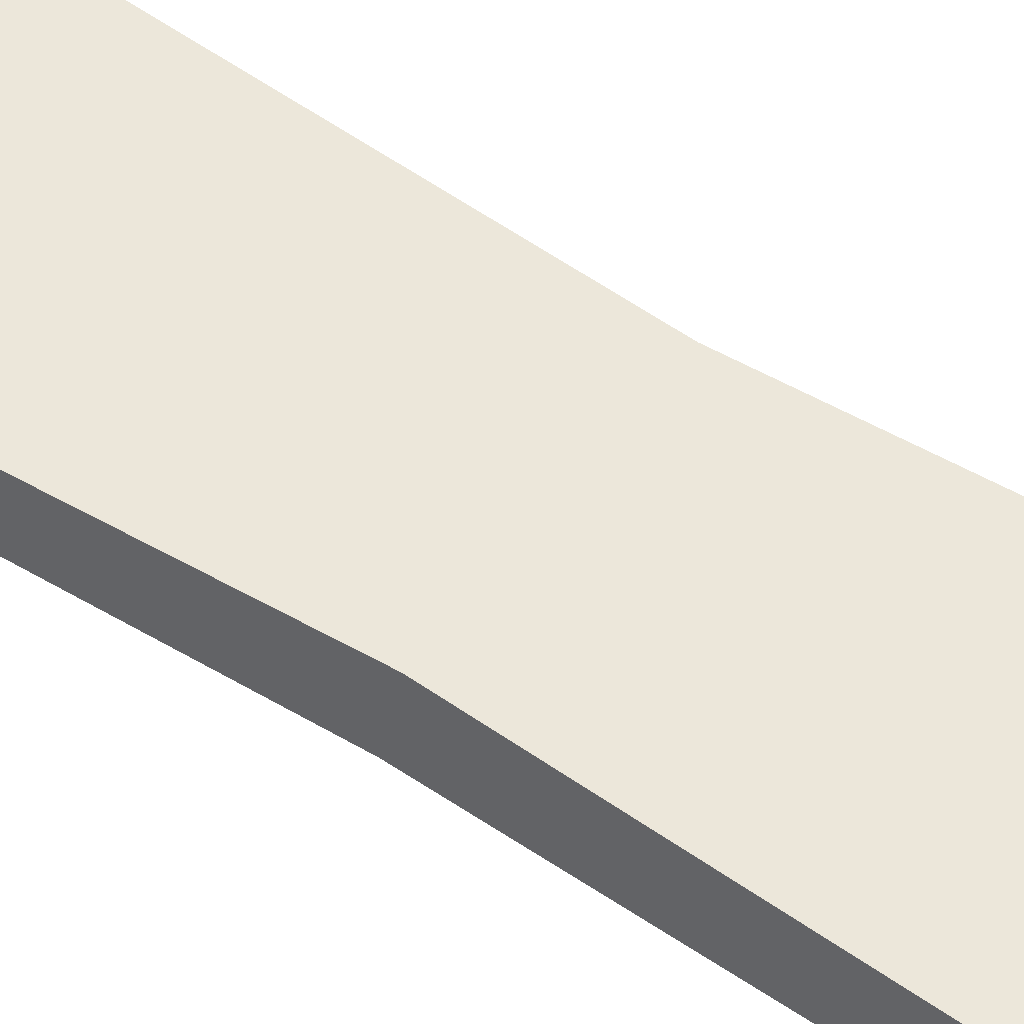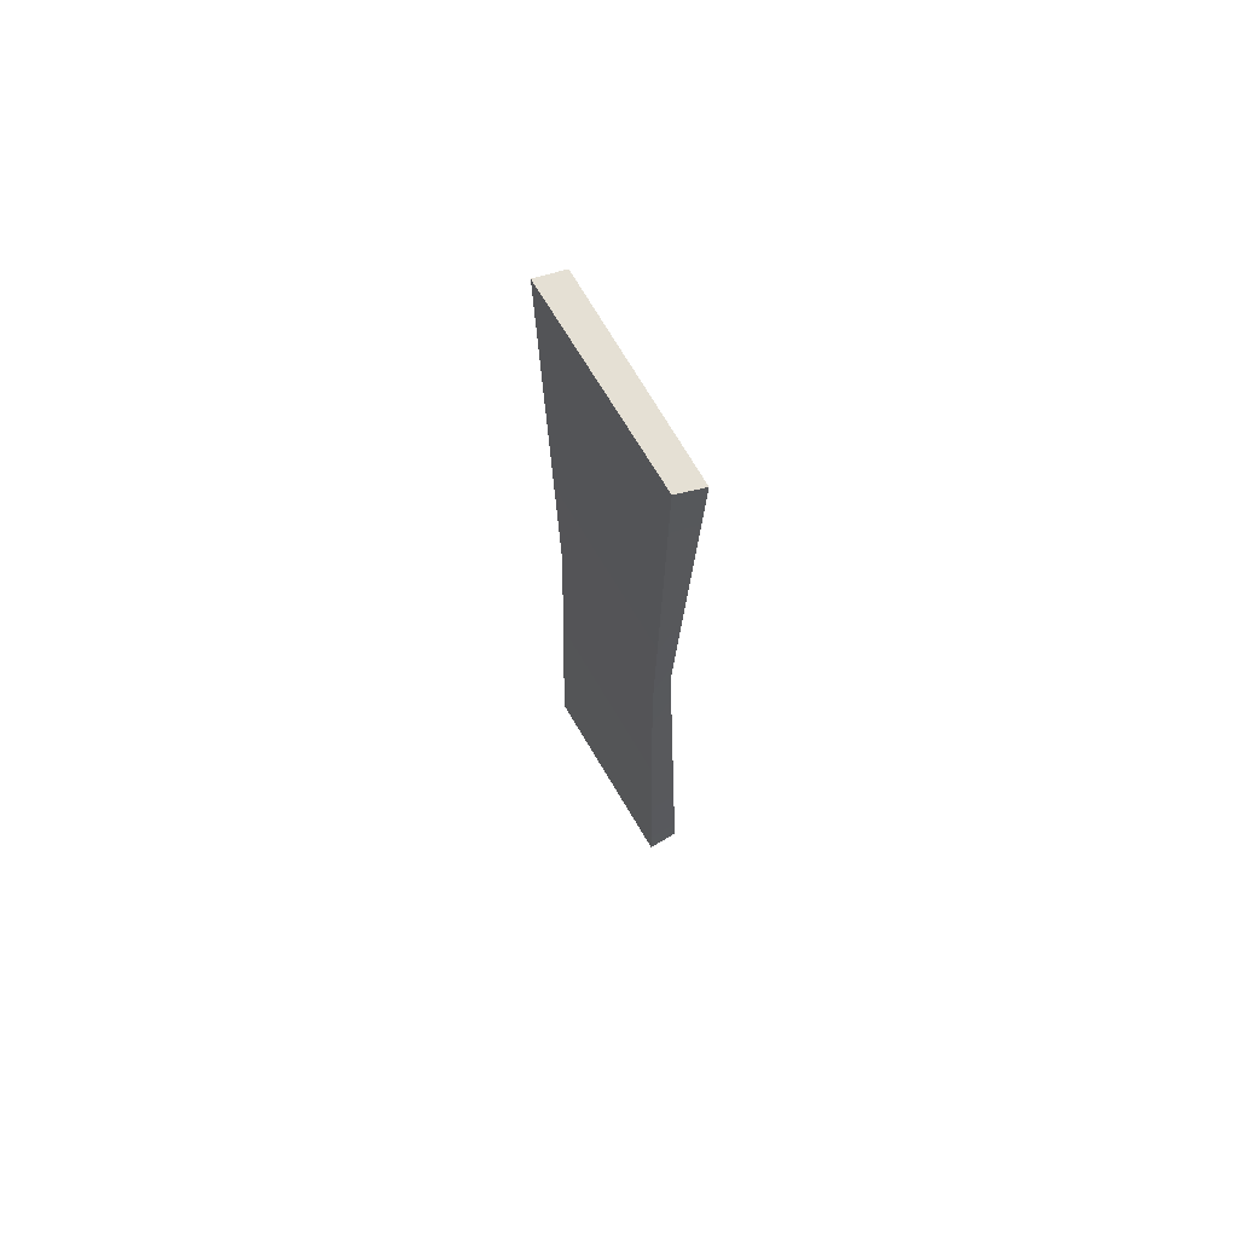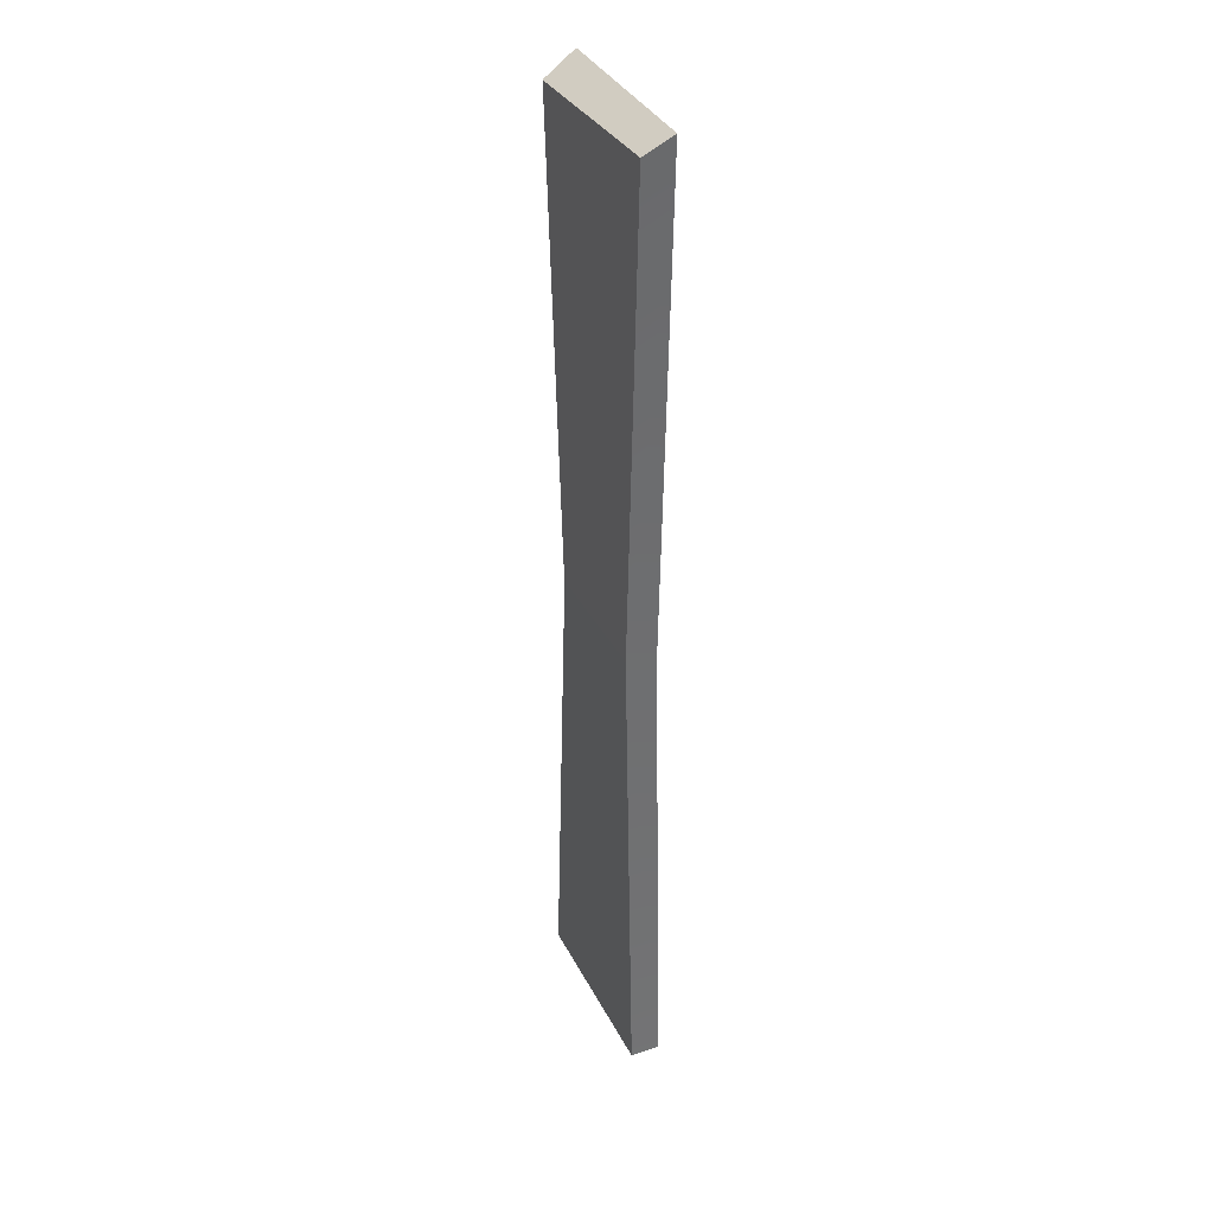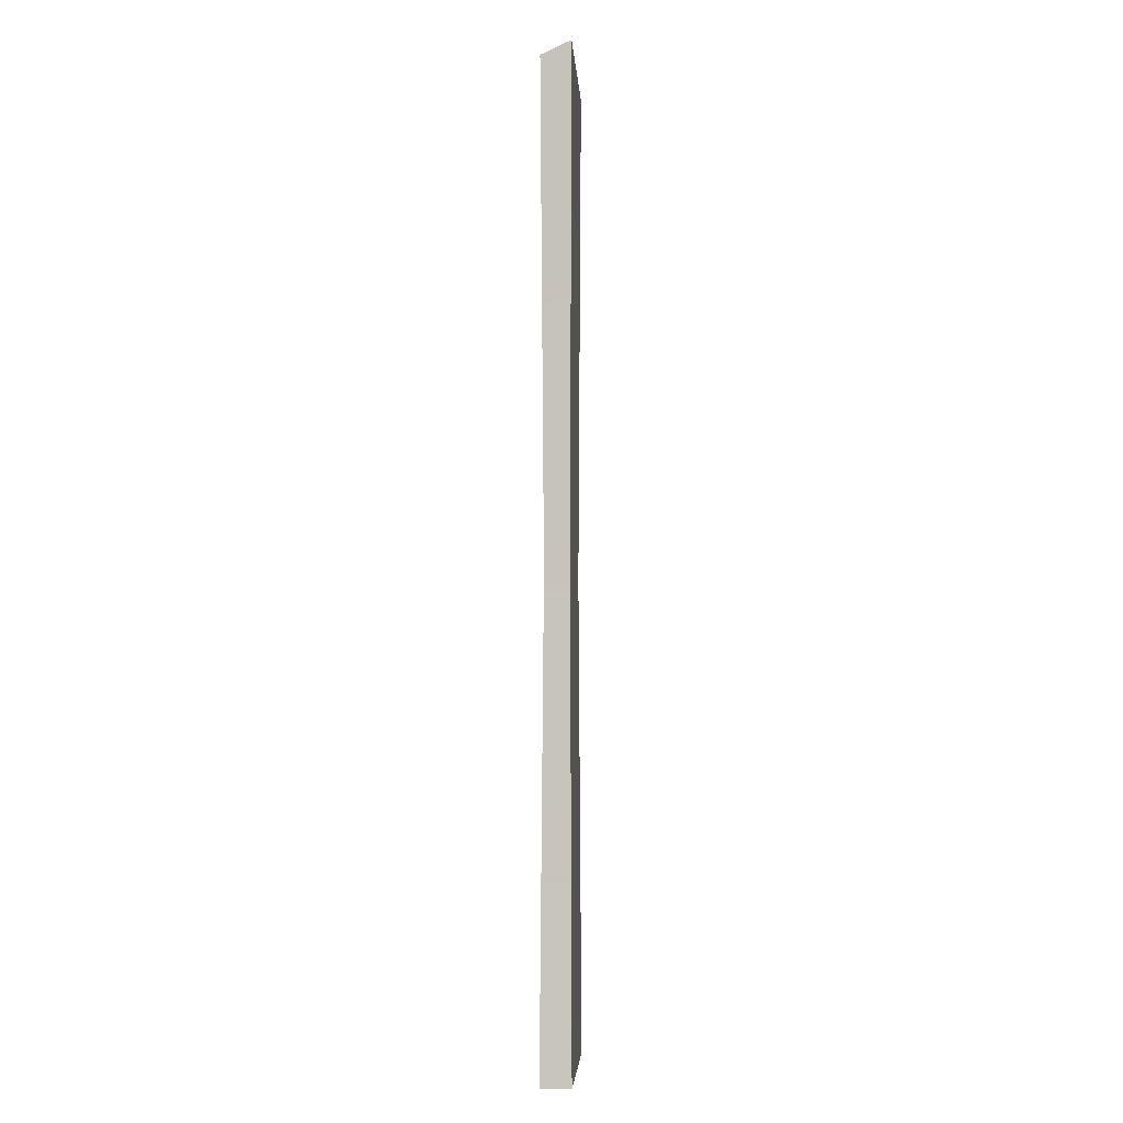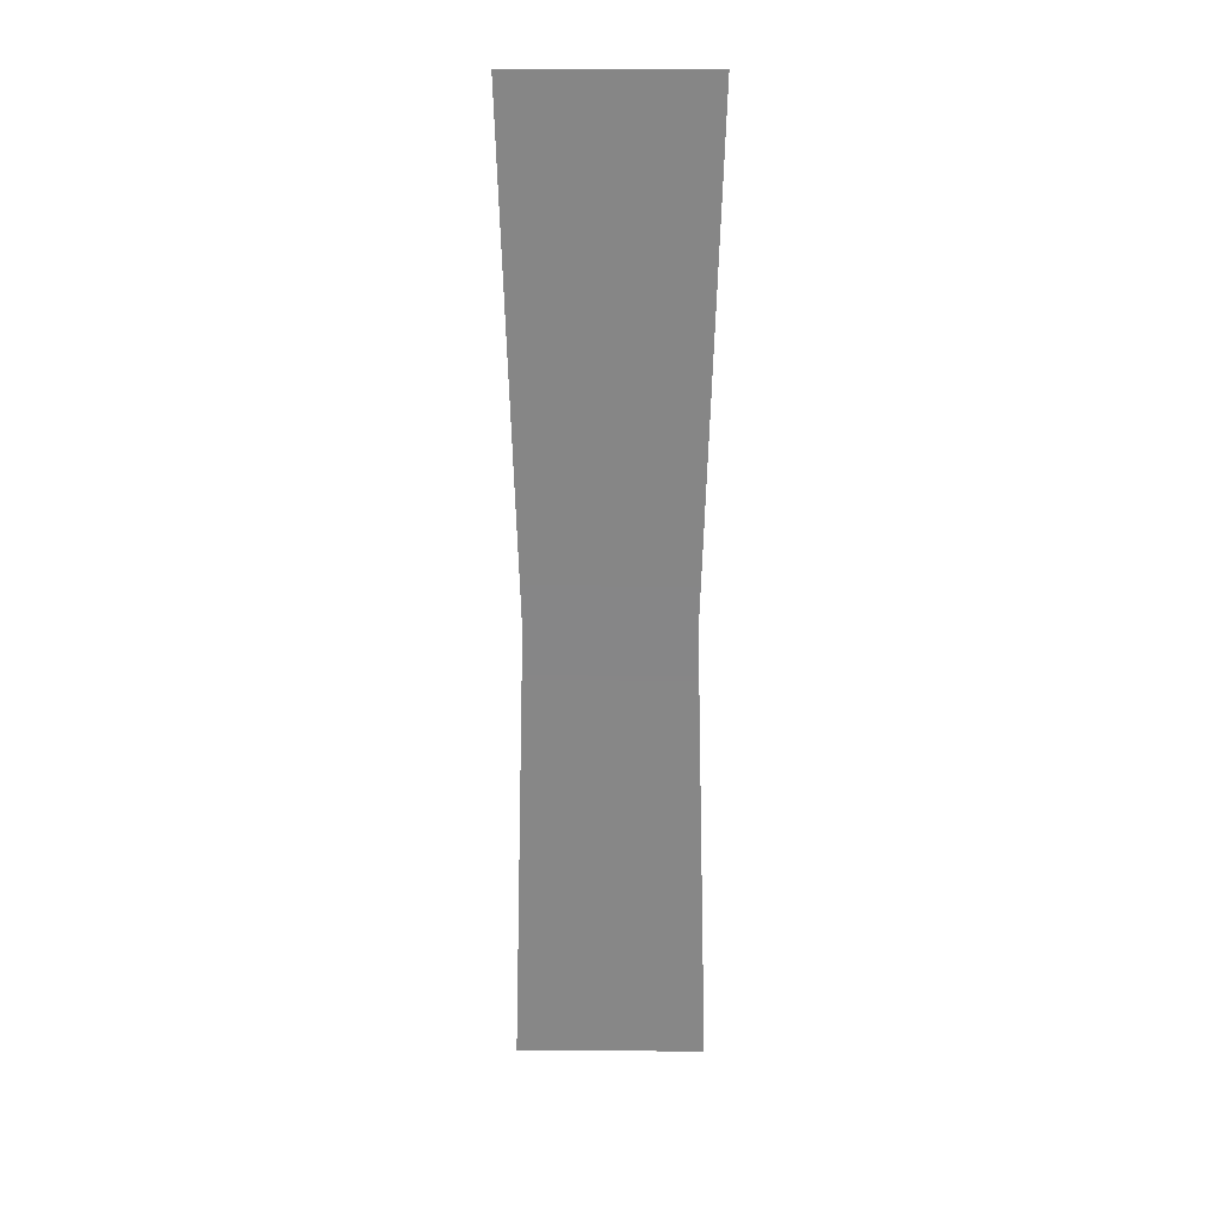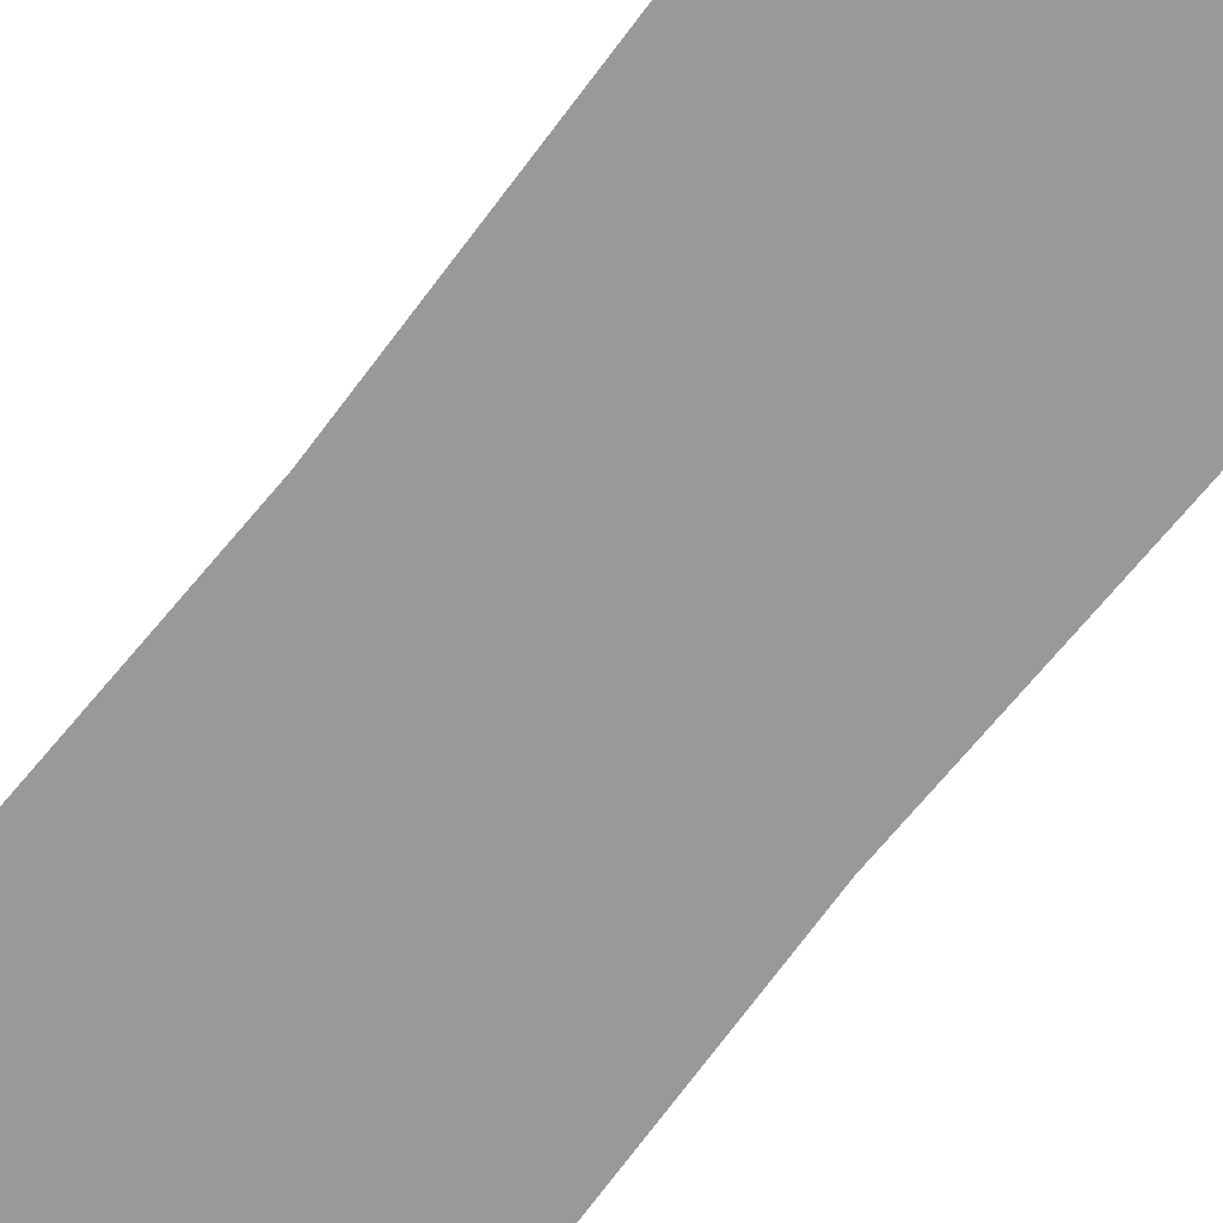
<metadata>
{"format":"obj","ext":"obj","renderer":"f3d","projection":"perspective","resolution":1024,"background":"white","views":[{"elev":51.5,"azim":125.1,"up":"+Y"},{"elev":70.3,"azim":59.3,"up":"+Z"},{"elev":35.8,"azim":-114.2,"up":"+Z"},{"elev":-4.2,"azim":-86.7,"up":"+Z"},{"elev":27.7,"azim":0.5,"up":"+Z"},{"elev":-69.1,"azim":-37.9,"up":"+Y"}]}
</metadata>
<code>
g Plank1
v 0.6832 -5.359e-09 1.063
v 0.6832 0.06349 1.034
v 1.081 0.06349 1.016
v 1.081 -5.359e-09 1.063
v 0.7368 0.05853 -0.003047
v 0.6832 0.06349 -1.014
v 1.081 0.06349 -1.014
v 1.027 0.05853 -0.003047
v 0.6832 0.06349 1.034
v 1.081 0.06349 1.016
v 0.6832 0.06349 -1.014
v 0.6832 -5.359e-09 -1.014
v 1.081 -5.359e-09 -1.014
v 1.081 0.06349 -1.014
v 0.6832 -5.359e-09 -1.014
v 1.05 0.004958 -0.003047
v 1.081 -5.359e-09 -1.014
v 0.7142 0.004958 -0.003047
v 1.081 -5.359e-09 1.063
v 0.6832 -5.359e-09 1.063
v 1.027 0.05853 -0.003047
v 1.081 0.06349 -1.014
v 1.081 -5.359e-09 -1.014
v 1.05 0.004958 -0.003047
v 1.081 -5.359e-09 1.063
v 1.081 0.06349 1.016
v 0.6832 -5.359e-09 -1.014
v 0.6832 0.06349 -1.014
v 0.7368 0.05853 -0.003047
v 0.7142 0.004958 -0.003047
v 0.6832 -5.359e-09 1.063
v 0.6832 0.06349 1.034
g Plank1_0
f 3 2 1
f 4 3 1
f 7 6 5
f 8 7 5
f 8 5 9
f 10 8 9
f 13 12 11
f 14 13 11
f 17 16 15
f 16 18 15
f 16 19 18
f 19 20 18
f 23 22 21
f 24 23 21
f 24 21 25
f 21 26 25
f 29 28 27
f 30 29 27
f 30 31 29
f 31 32 29

</code>
